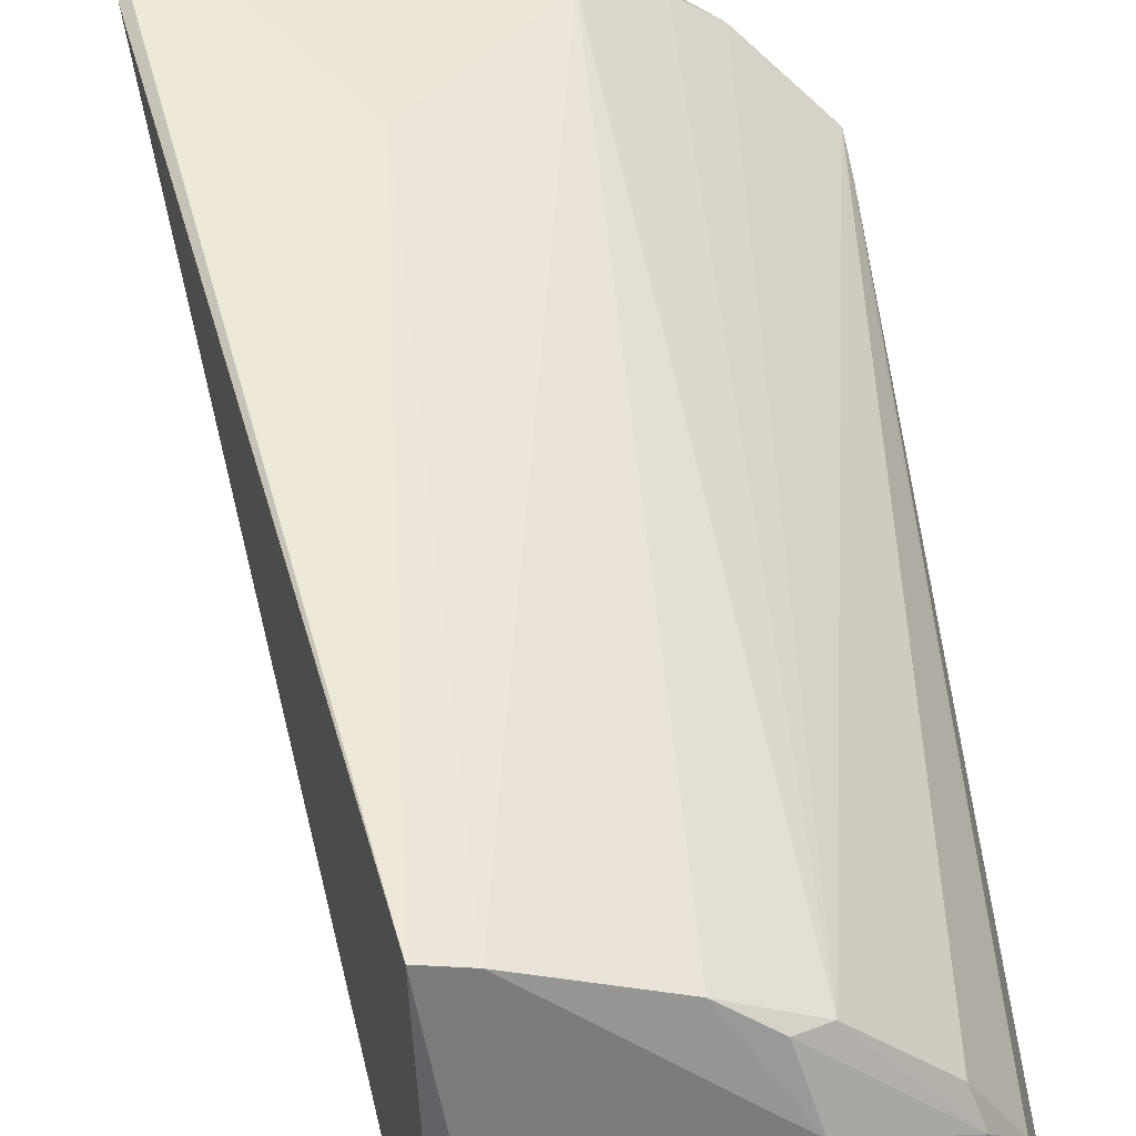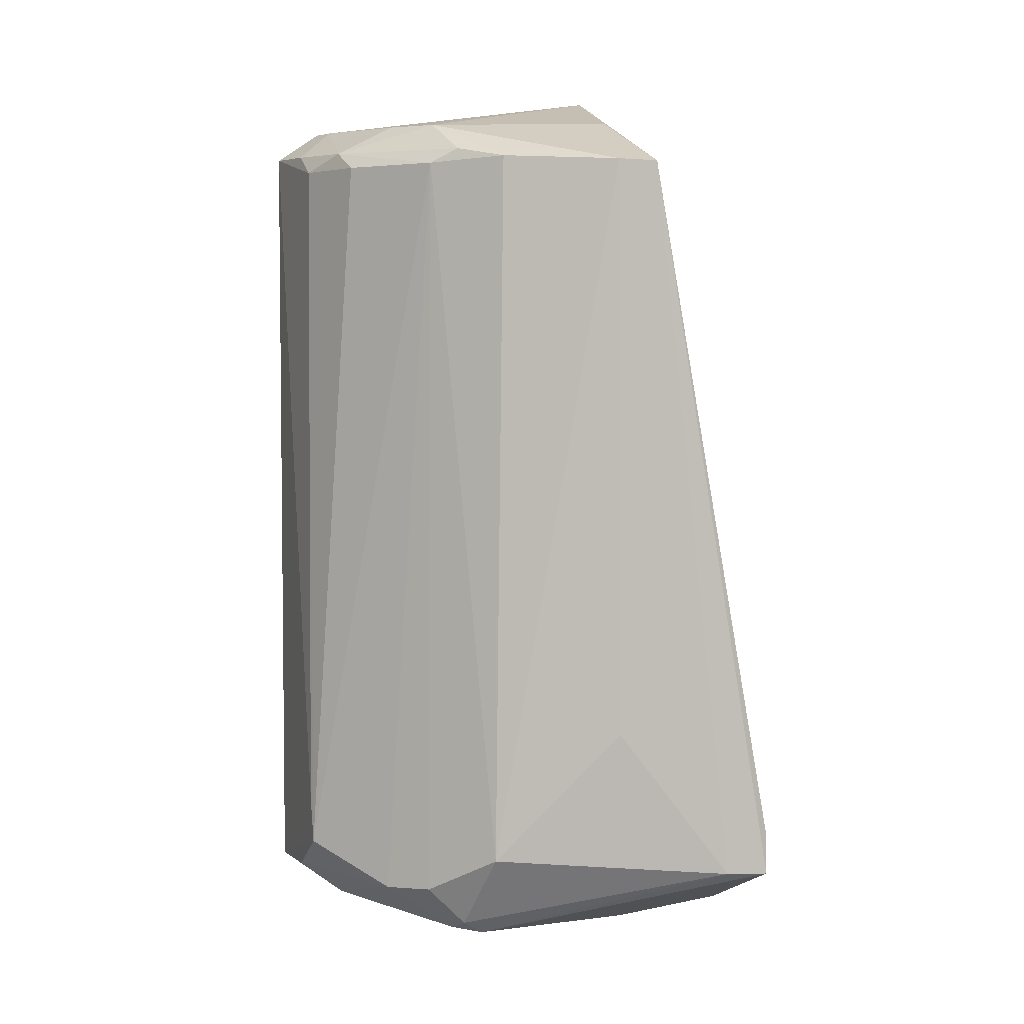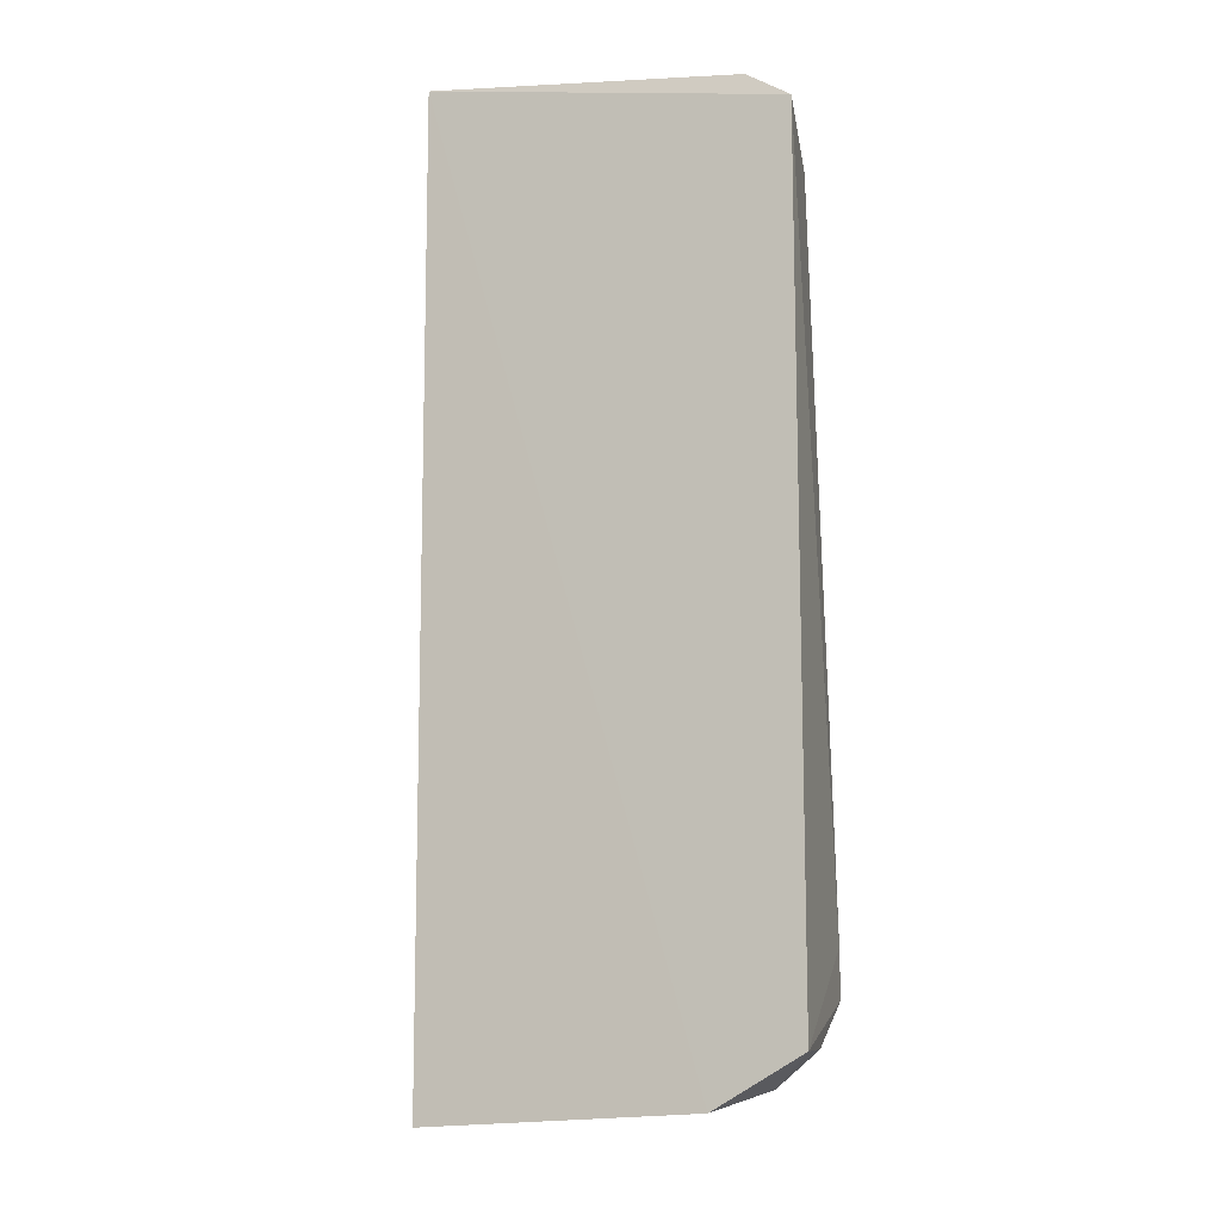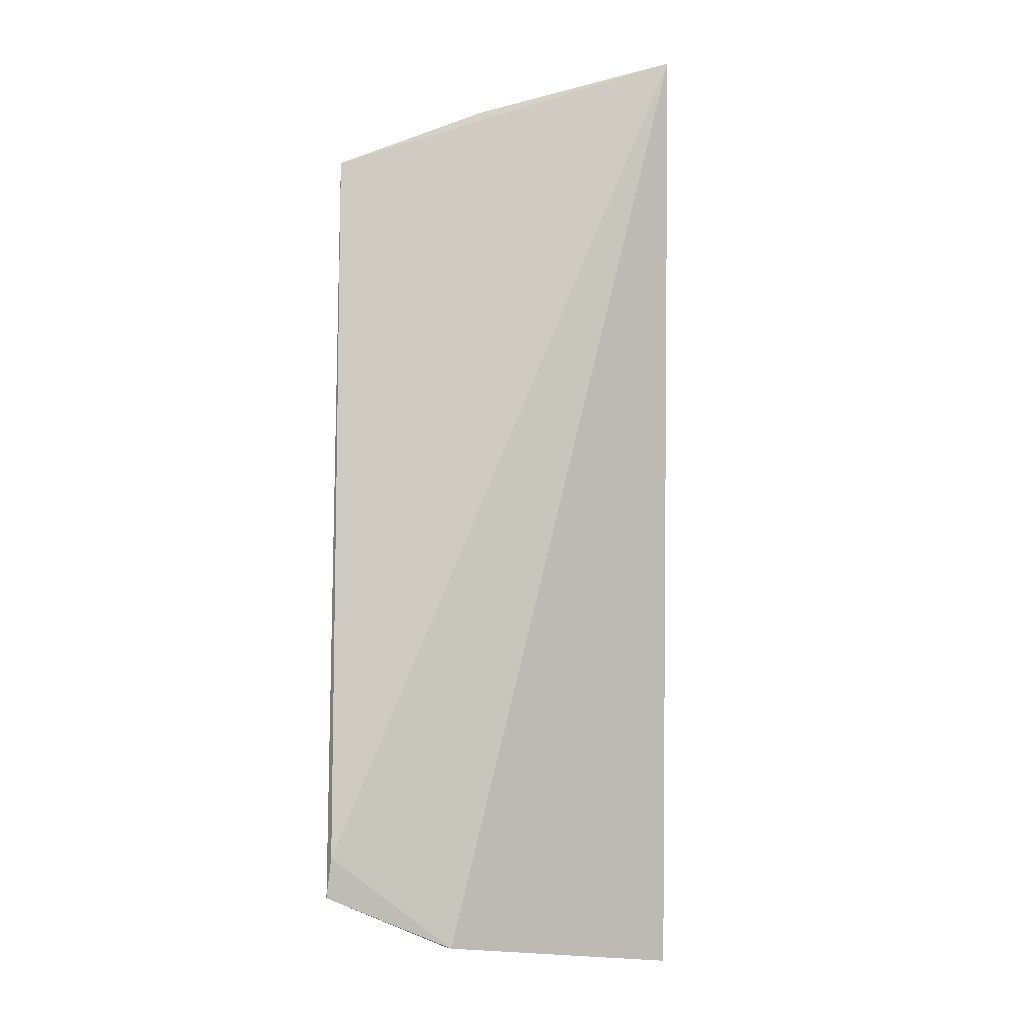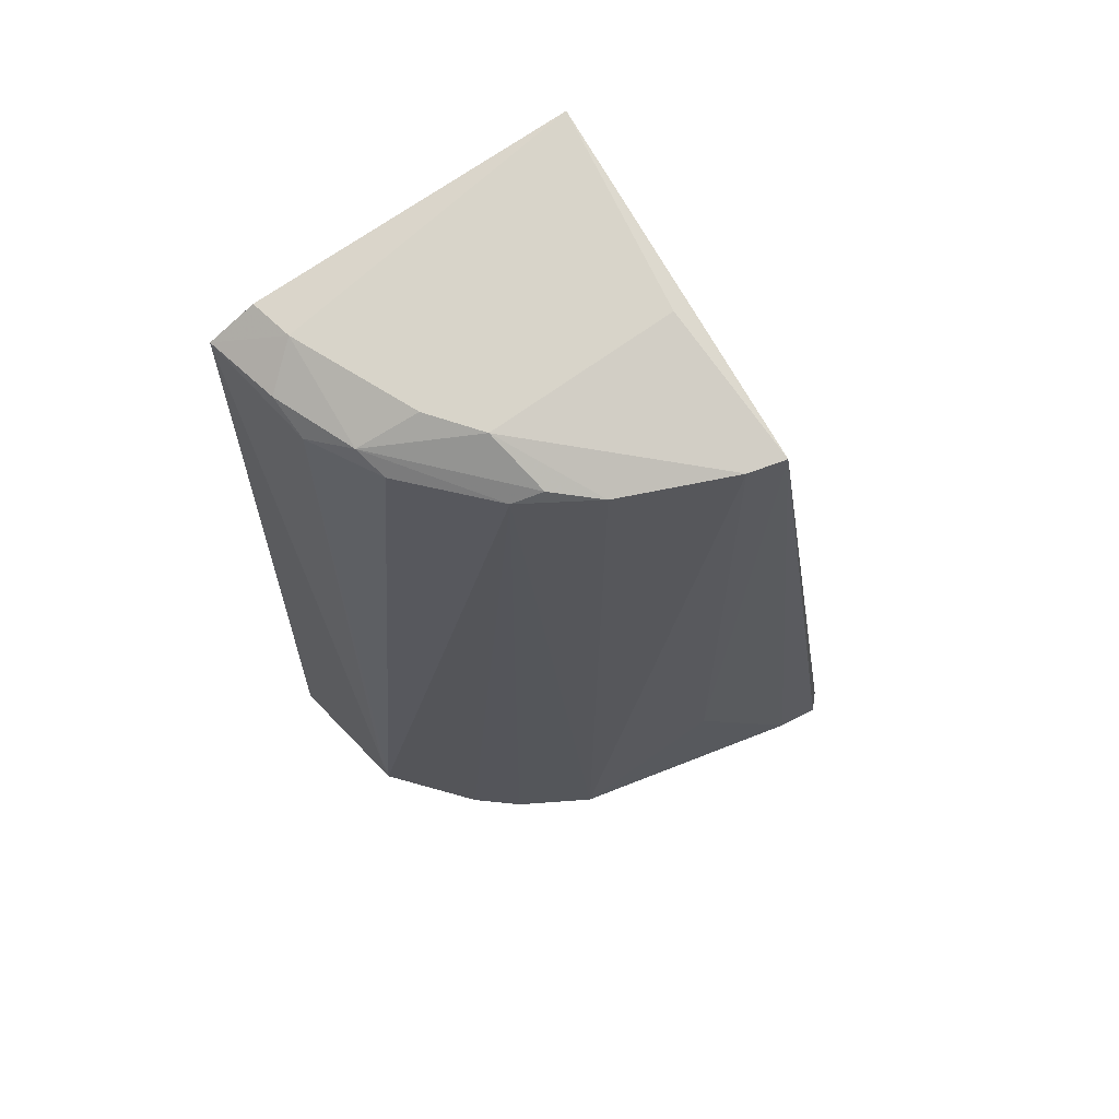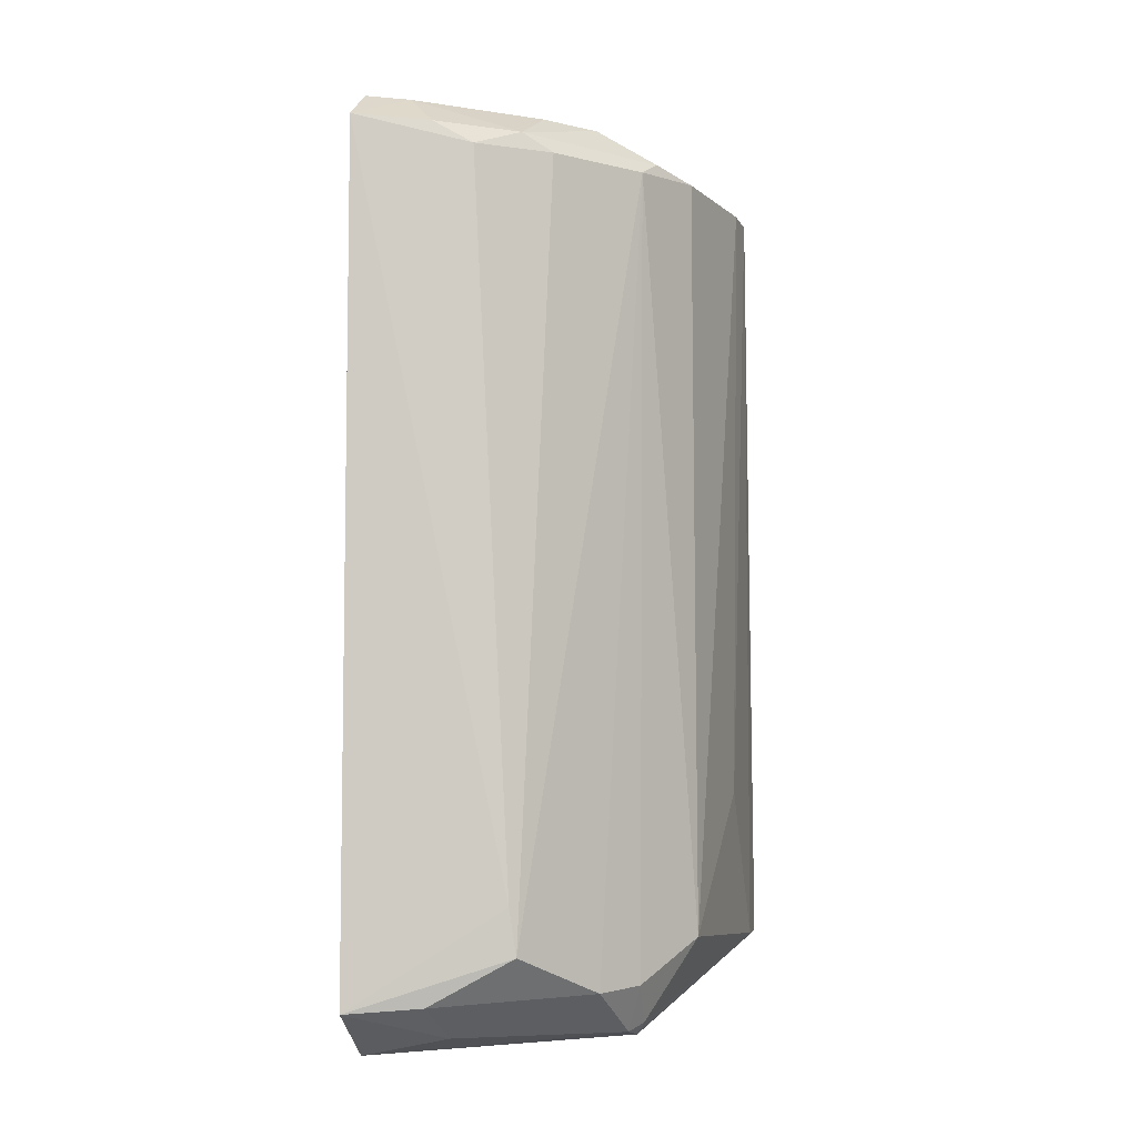
<metadata>
{"format":"obj","ext":"obj","renderer":"f3d","projection":"perspective","resolution":1024,"background":"white","views":[{"elev":52.5,"azim":174.2,"up":"+Z"},{"elev":4.1,"azim":-10.5,"up":"+Y"},{"elev":-13.2,"azim":-156.8,"up":"+Y"},{"elev":3.0,"azim":93.1,"up":"+Y"},{"elev":64.6,"azim":-32.3,"up":"+Y"},{"elev":-5.0,"azim":-82.8,"up":"+Y"}]}
</metadata>
<code>
v -0.08839 0.03697 0.1957
v -0.07681 -0.03297 0.1957
v -0.08896 0.04643 0.1638
v -0.1223 0.03966 0.1635
v -0.1132 -0.03565 0.1839
v -0.1083 0.04142 0.1832
v -0.07671 -0.02914 0.1952
v -0.1034 -0.03152 0.1917
v -0.0893 -0.04201 0.1638
v -0.09043 0.0421 0.182
v -0.1182 0.04242 0.1638
v -0.1162 0.03731 0.1803
v -0.1039 -0.04019 0.1863
v -0.09148 -0.01876 0.1945
v -0.07888 -0.03817 0.1841
v -0.1223 -0.03668 0.1633
v -0.09197 0.03718 0.1951
v -0.1119 0.04161 0.1788
v -0.1091 0.03722 0.1874
v -0.1059 -0.03889 0.1871
v -0.08074 -0.03291 0.1954
v -0.08857 -0.04026 0.1825
v -0.1143 -0.04108 0.1633
v -0.1203 -0.03207 0.1777
v -0.1172 0.04221 0.1678
v -0.1172 0.03896 0.1776
v -0.1095 -0.03528 0.1871
v -0.1026 0.03764 0.1914
v -0.1168 -0.03919 0.1715
v -0.07908 -0.03805 0.1848
v -0.1205 -0.02787 0.1771
v -0.1066 0.03856 0.1885
v -0.1205 0.03932 0.1703
v -0.1069 -0.0396 0.1858
v -0.121 -0.03623 0.1701
v -0.12 0.03737 0.1738
f 7 1 2
f 7 3 1
f 10 1 3
f 10 3 6
f 11 3 4
f 15 7 2
f 15 9 3
f 15 3 7
f 16 4 3
f 17 10 6
f 17 1 10
f 17 14 1
f 17 8 14
f 18 6 3
f 21 14 8
f 21 2 1
f 21 1 14
f 21 8 20
f 21 20 13
f 21 13 2
f 22 13 9
f 22 9 15
f 22 2 13
f 23 16 3
f 23 3 9
f 23 9 13
f 24 19 12
f 24 5 19
f 25 18 3
f 25 3 11
f 25 11 4
f 26 6 18
f 26 12 19
f 26 18 25
f 27 19 5
f 27 8 19
f 27 20 8
f 28 19 8
f 28 8 17
f 28 17 6
f 29 16 23
f 30 22 15
f 30 15 2
f 30 2 22
f 31 4 16
f 31 16 24
f 32 26 19
f 32 6 26
f 32 28 6
f 32 19 28
f 33 26 25
f 33 25 4
f 34 27 5
f 34 20 27
f 34 5 29
f 34 13 20
f 34 29 23
f 34 23 13
f 35 24 16
f 35 16 29
f 35 29 5
f 35 5 24
f 36 31 24
f 36 24 12
f 36 12 26
f 36 26 33
f 36 33 4
f 36 4 31

</code>
